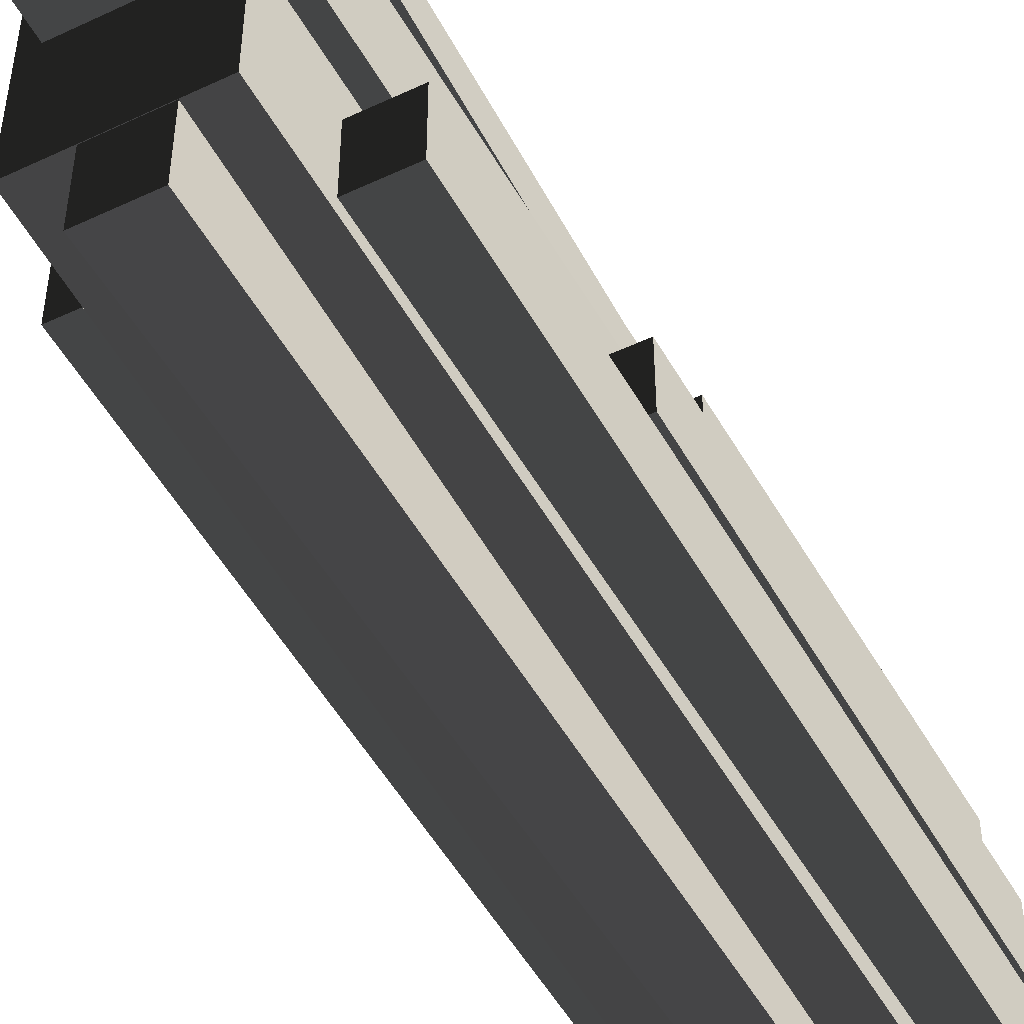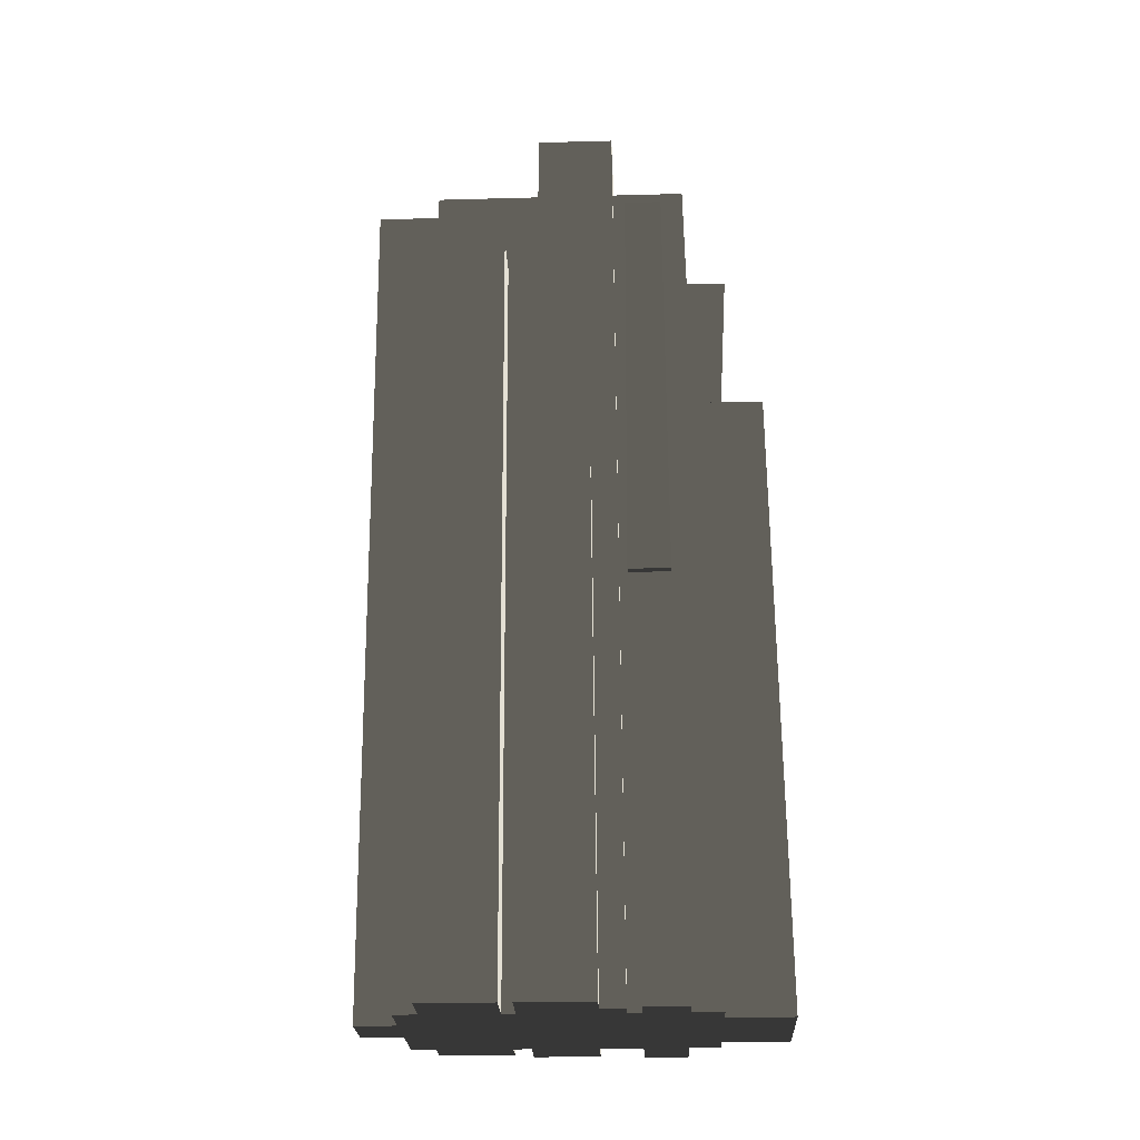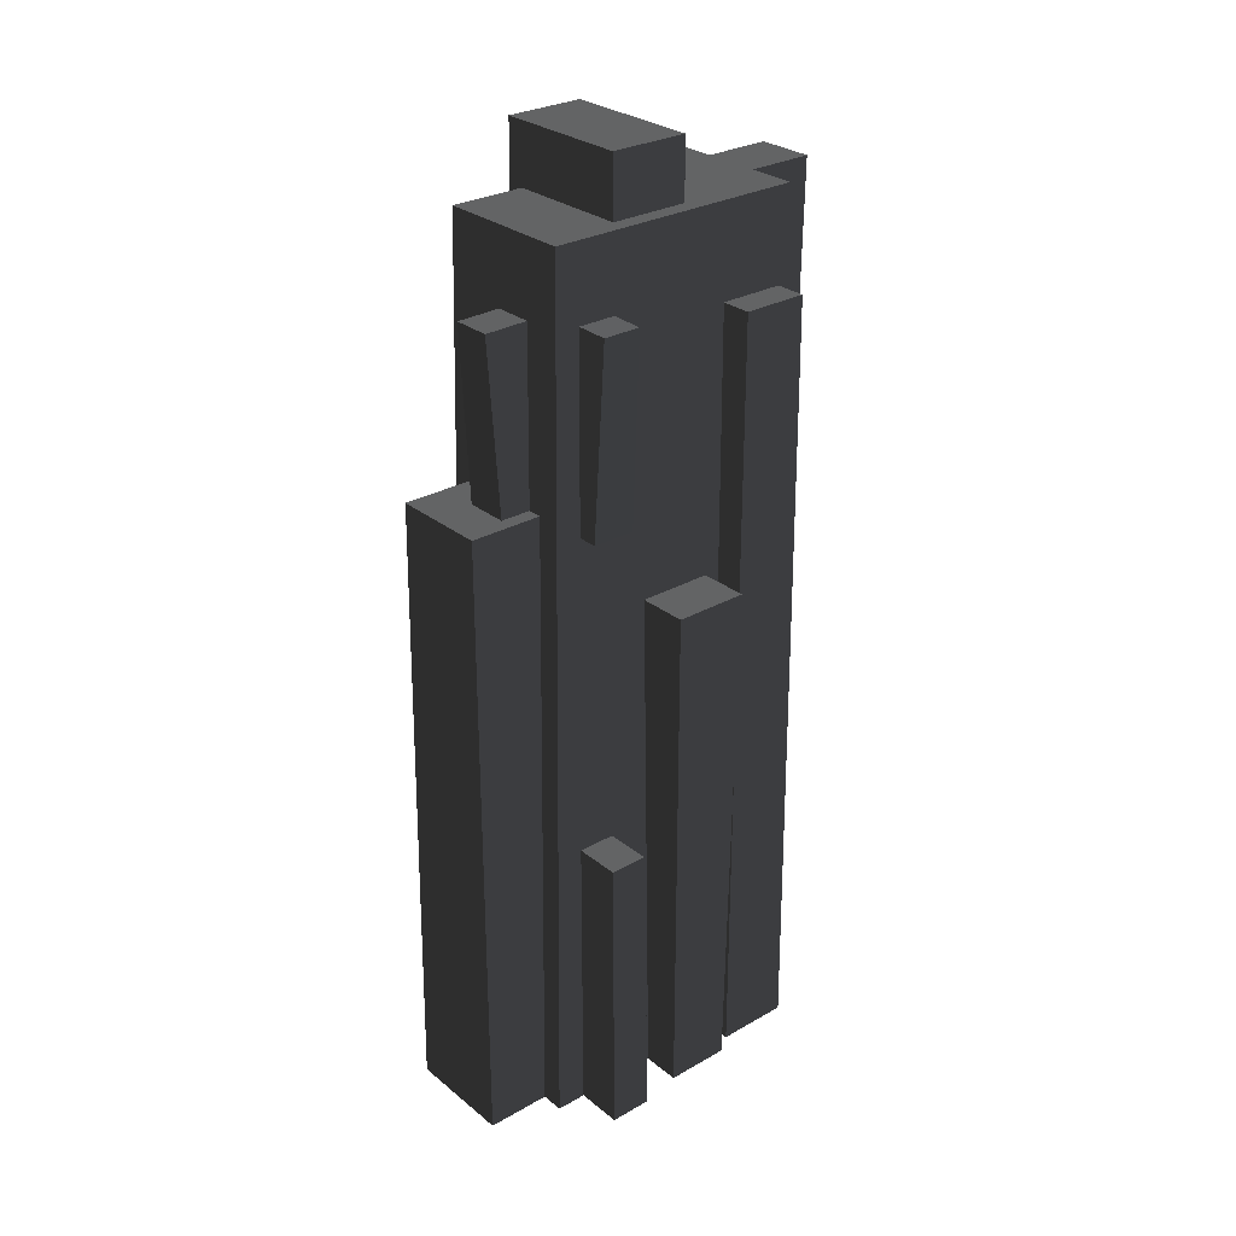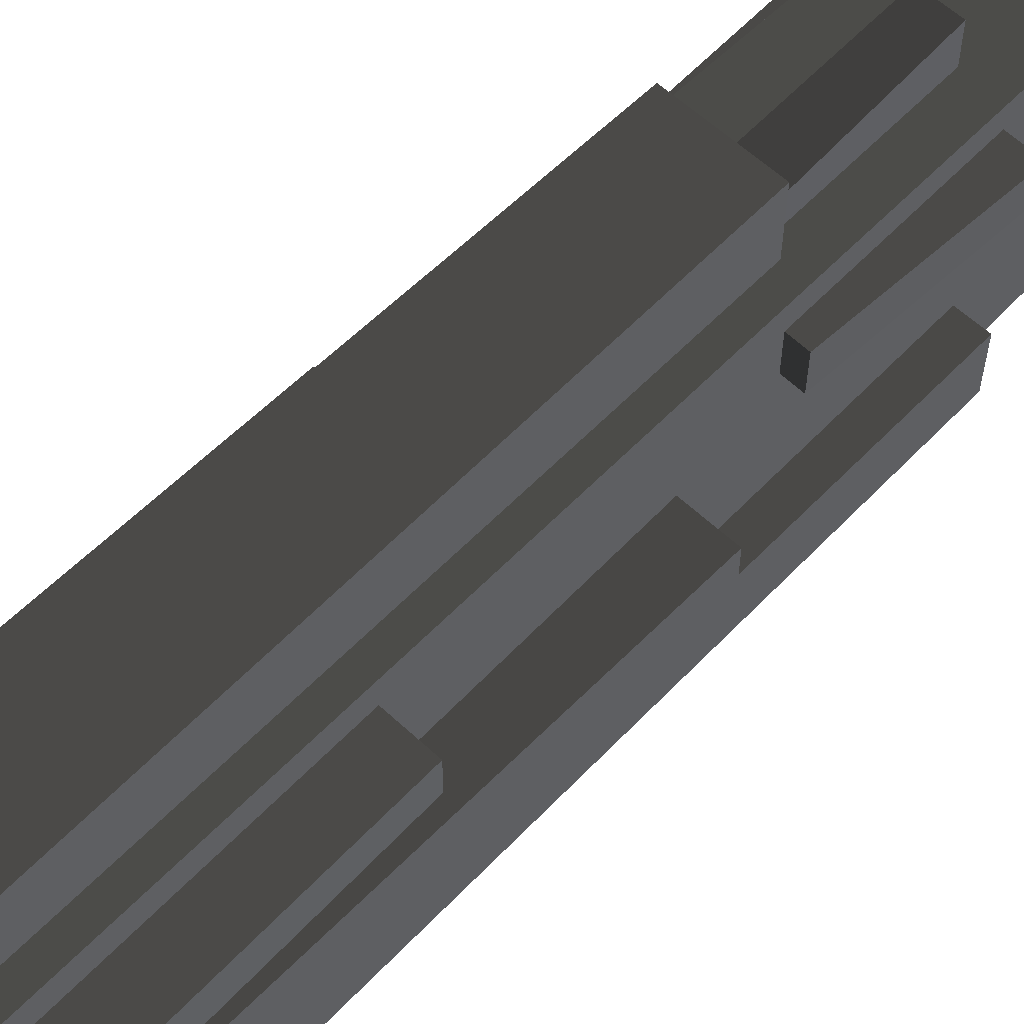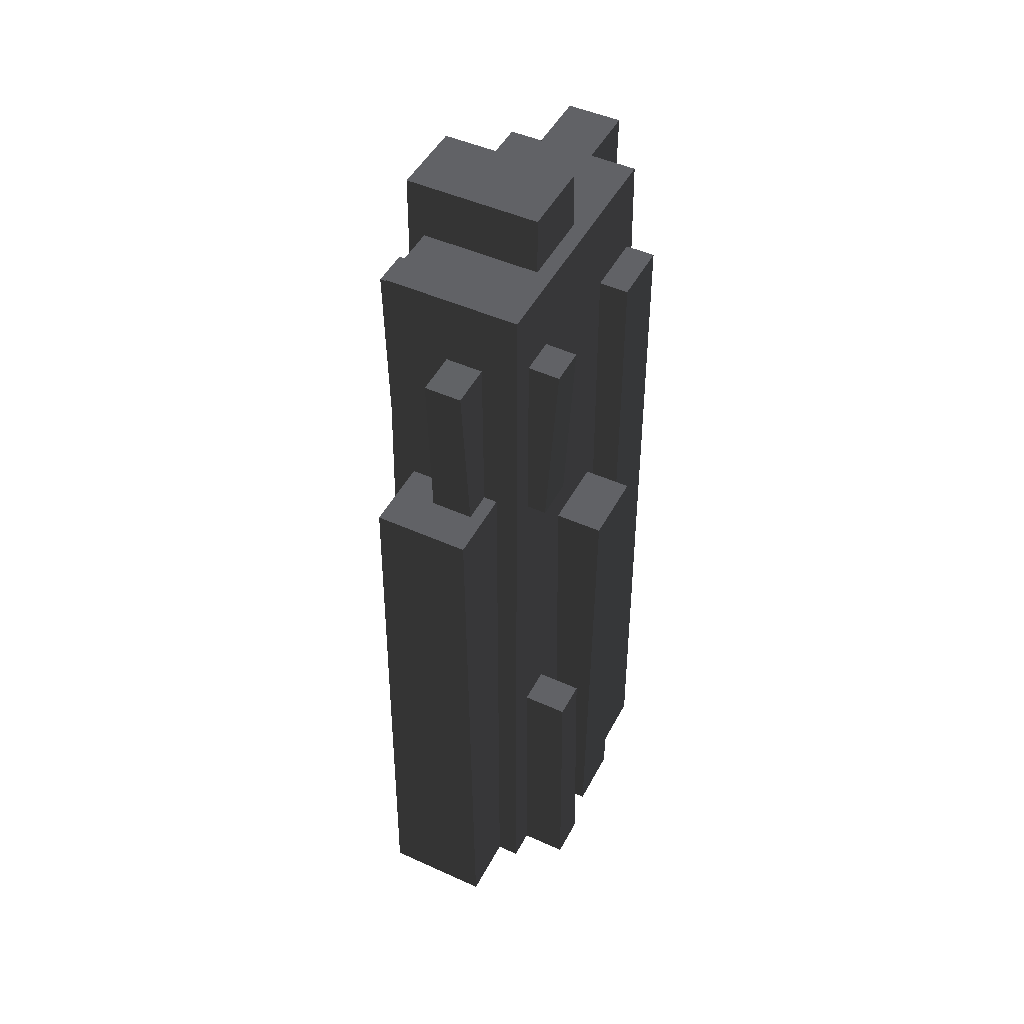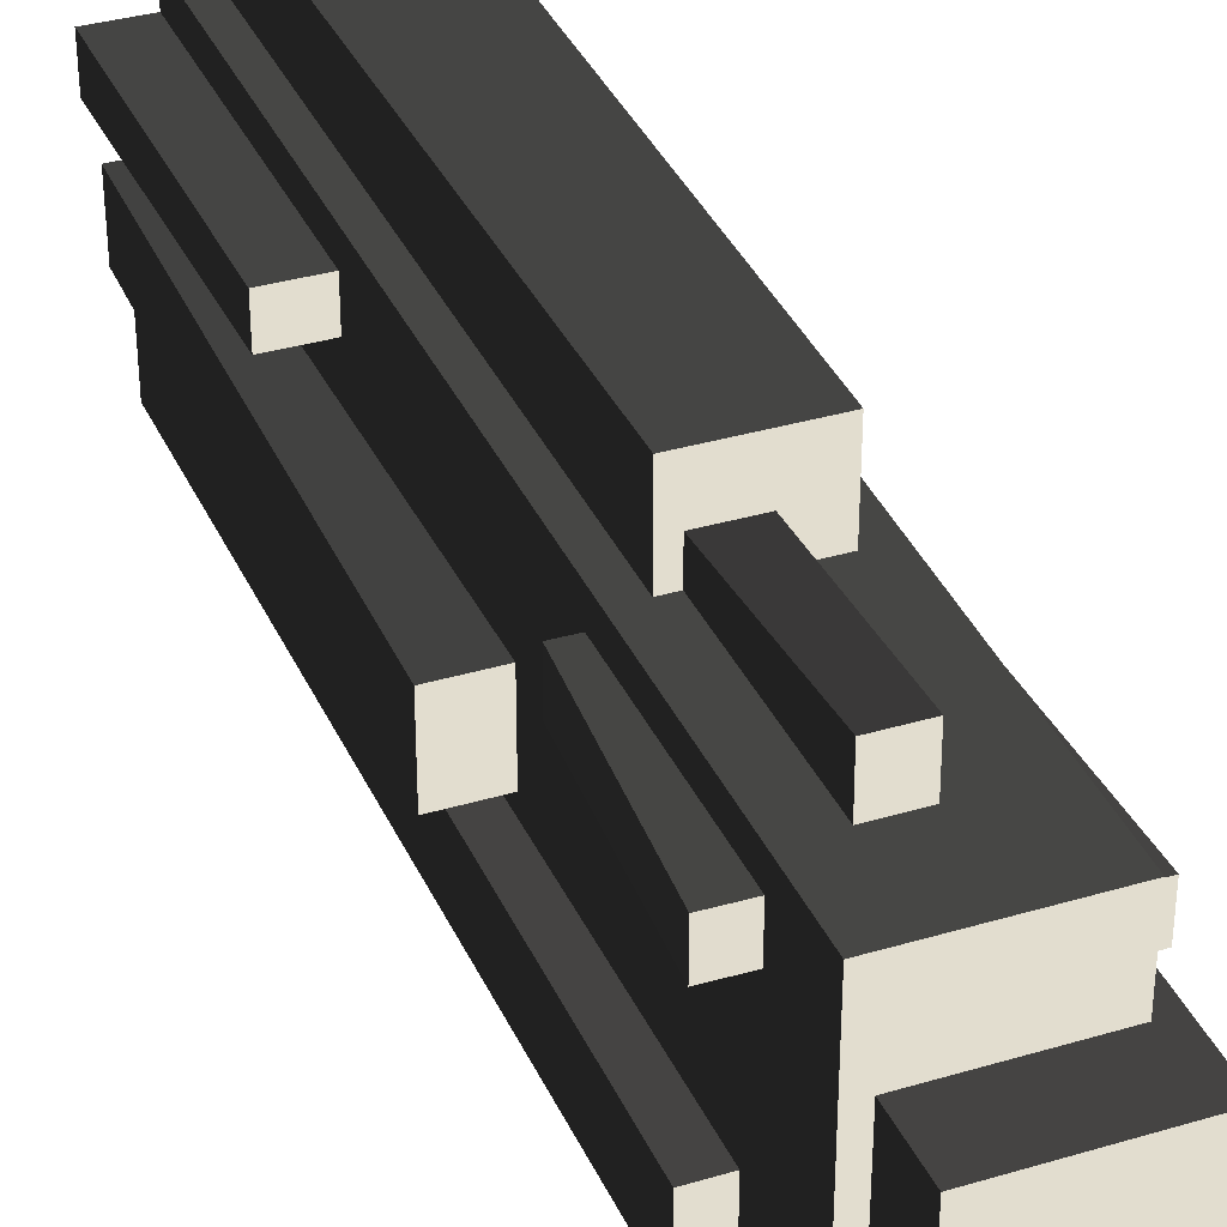
<metadata>
{"format":"obj","ext":"obj","renderer":"f3d","projection":"perspective","resolution":1024,"background":"white","views":[{"elev":-48.7,"azim":27.6,"up":"+Y"},{"elev":-24.8,"azim":92.5,"up":"+Z"},{"elev":28.8,"azim":-130.3,"up":"+Z"},{"elev":59.6,"azim":-136.3,"up":"+Y"},{"elev":47.8,"azim":-153.1,"up":"+Z"},{"elev":35.0,"azim":-21.6,"up":"+Y"}]}
</metadata>
<code>
v 48.86 -31.17 323.9
v 54.42 -34.33 -231.6
v 44.5 -34.33 -231.6
v 39 -31.37 288.8
v -32.57 -31.17 323.9
v -32.93 -31.37 288.8
v 54.42 18.35 -231.6
v 54.42 -34.33 -231.6
v 48.86 -31.17 323.9
v 48.86 15.19 323.9
v -32.57 15.19 323.9
v 48.86 15.19 323.9
v 48.86 -31.17 323.9
v -32.57 -31.17 323.9
v 71.09 -39.94 -231.6
v 44.54 -39.94 -231.6
v 41.21 -37.31 81.13
v 68.31 -37.31 81.13
v 71.09 3.958 -231.6
v 71.09 -39.94 -231.6
v 68.31 -37.31 81.13
v 68.31 1.324 81.13
v 71.42 -91.6 -231.6
v 44.47 -91.6 -231.6
v 39.58 -88.97 234.7
v 68.64 -88.97 234.7
v 71.42 -47.7 -231.6
v 71.42 -91.6 -231.6
v 68.64 -88.97 234.7
v 68.64 -50.34 234.7
v 56.23 27.82 14.18
v 59.01 26.29 -231.6
v 44.55 26.31 -231.6
v 41.92 27.82 14.18
v 12.73 26.29 -231.6
v 12.73 51.74 -231.6
v 12.77 51.72 -231.6
v 12.77 26.31 -231.6
v 41.92 50.22 14.18
v 44.55 51.72 -231.6
v 59.01 51.74 -231.6
v 56.23 50.22 14.18
v 59.01 51.74 -231.6
v 59.01 26.29 -231.6
v 56.23 27.82 14.18
v 56.23 50.22 14.18
v 12.73 26.29 -231.6
v 59.01 26.29 -231.6
v 59.01 51.74 -231.6
v 12.73 51.74 -231.6
v 46.67 21.63 23.72
v 41.82 21.63 23.72
v 39.16 23.16 274.2
v 51.5 23.16 274.2
v 46.67 47.08 23.72
v 46.67 21.63 23.72
v 51.5 23.16 274.2
v 51.5 45.56 274.2
v -73.71 3.958 81.13
v -73.71 -39.94 81.13
v -70.93 -37.31 -231.6
v -70.93 1.324 -231.6
v -73.71 -39.94 81.13
v -44.65 -39.94 81.13
v -47.98 -37.31 -231.6
v -70.93 -37.31 -231.6
v -70.93 -37.31 -231.6
v -47.98 -37.31 -231.6
v -47.98 1.324 -231.6
v -70.93 1.324 -231.6
v -63.71 -91.6 -231.6
v -63.71 -47.7 -231.6
v -60.93 -50.34 234.7
v -60.93 -88.97 234.7
v -63.71 -47.7 -231.6
v -47.91 -47.7 -231.6
v -43.01 -50.34 234.7
v -60.93 -50.34 234.7
v -63.71 -91.6 -231.6
v -47.91 -91.6 -231.6
v -47.91 -47.7 -231.6
v -63.71 -47.7 -231.6
v -60.93 -50.34 234.7
v -43.01 -50.34 234.7
v -43.01 -88.97 234.7
v -60.93 -88.97 234.7
v -46.14 27.82 -58.88
v -47.99 26.3 -231.6
v -76.12 26.29 -231.6
v -73.35 27.82 -58.88
v -76.12 26.29 -231.6
v -76.12 51.74 -231.6
v -73.35 50.22 -58.88
v -73.35 27.82 -58.88
v -73.35 50.22 -58.88
v -76.12 51.74 -231.6
v -47.99 51.73 -231.6
v -46.14 50.22 -58.88
v -29.85 51.74 -231.6
v -29.85 26.29 -231.6
v -29.87 26.3 -231.6
v -29.85 51.74 -231.6
v -29.87 26.3 -231.6
v -29.87 51.73 -231.6
v -76.12 26.29 -231.6
v -29.85 26.29 -231.6
v -29.85 51.74 -231.6
v -76.12 51.74 -231.6
v -73.35 50.22 -58.88
v -46.14 50.22 -58.88
v -46.14 27.82 -58.88
v -73.35 27.82 -58.88
v -55.61 21.63 131.5
v -55.61 47.08 131.5
v -61.99 45.56 245.1
v -61.99 23.16 245.1
v -55.61 47.08 131.5
v -44.11 47.08 131.7
v -42.9 45.56 245.4
v -61.99 45.56 245.1
v -55.61 21.63 131.5
v -44.11 21.63 131.7
v -44.11 47.08 131.7
v -55.61 47.08 131.5
v -61.99 45.56 245.1
v -42.9 45.56 245.4
v -42.9 23.16 245.4
v -61.99 23.16 245.1
v 17.46 -130 -231.6
v 19.47 -135.5 288.5
v 19.47 -95.26 288.5
v 17.46 -105.8 -231.6
v -13.99 -135.5 288.5
v 19.47 -135.5 288.5
v 17.46 -130 -231.6
v -11.98 -130 -231.6
v -11.98 -48.52 -231.6
v -11.98 -130 -231.6
v 17.46 -130 -231.6
v 17.46 -48.52 -231.6
v -11.98 -48.52 -231.6
v -34.25 108.3 -231.6
v 30.25 108.3 -231.6
v 26.38 105.2 143.7
v -30.38 105.2 143.7
v 30.25 108.3 -231.6
v 30.25 69.79 -231.6
v 26.38 62.2 143.7
v 26.38 105.2 143.7
v -30.38 105.2 143.7
v 26.38 105.2 143.7
v 26.38 62.2 143.7
v -30.38 62.2 143.7
v -22.21 79.5 131.5
v 3.244 79.5 131.5
v 1.717 85.88 245.1
v -20.68 85.88 245.1
v 3.244 79.5 131.5
v 3.244 62.44 131.8
v 1.717 60.15 245.5
v 1.717 85.88 245.1
v -22.21 79.5 131.5
v -22.21 62.44 131.8
v 3.244 62.44 131.8
v 3.244 79.5 131.5
v 1.717 85.88 245.1
v 1.717 60.15 245.5
v -20.68 60.15 245.5
v -20.68 85.88 245.1
v 39 -95.26 288.8
v 44.55 -105.8 -231.6
v 17.46 -105.8 -231.6
v 19.47 -95.26 288.5
v -13.99 -95.26 288.5
v -42.44 -95.26 288.8
v -47.99 -105.8 -231.6
v -11.98 -105.8 -231.6
v -47.99 69.81 -231.6
v 44.55 69.81 -231.6
v 30.25 69.79 -231.6
v -47.99 69.81 -231.6
v 30.25 69.79 -231.6
v -34.25 69.79 -231.6
v 17.46 -105.8 -231.6
v 44.55 -105.8 -231.6
v 44.55 26.31 -231.6
v 17.46 -48.52 -231.6
v 12.77 26.31 -231.6
v -11.98 -48.52 -231.6
v -29.87 51.73 -231.6
v -47.99 69.81 -231.6
v 12.77 51.72 -231.6
v 44.55 69.81 -231.6
v 44.55 51.72 -231.6
v -29.87 26.3 -231.6
v -47.99 51.73 -231.6
v -47.99 -105.8 -231.6
v -11.98 -105.8 -231.6
v -47.99 26.3 -231.6
v 17.46 -48.52 -231.6
v -42.44 59.27 288.8
v 39 59.27 288.8
v 39 15.39 288.8
v -32.93 15.39 288.8
v -32.93 -31.37 288.8
v -42.44 -95.26 288.8
v 39 -95.26 288.8
v 39 -31.37 288.8
v -42.44 59.27 288.8
v -47.99 69.81 -231.6
v -34.25 69.79 -231.6
v -30.38 62.2 143.7
v 26.38 62.2 143.7
v 39 59.27 288.8
v 44.55 69.81 -231.6
v 30.25 69.79 -231.6
v 41.82 21.63 23.72
v 46.67 21.63 23.72
v 46.67 47.08 23.72
v 41.82 47.08 23.72
v 44.47 -47.7 -231.6
v 71.42 -47.7 -231.6
v 68.64 -50.34 234.7
v 39.58 -50.34 234.7
v 39.16 45.56 274.2
v 51.5 45.56 274.2
v 51.5 23.16 274.2
v 39.16 23.16 274.2
v 41.21 1.324 81.13
v 44.54 3.958 -231.6
v 44.54 -39.94 -231.6
v 41.21 -37.31 81.13
v 39 15.39 288.8
v 39 59.27 288.8
v 41.92 27.82 14.18
v 44.5 18.35 -231.6
v 44.55 26.31 -231.6
v 41.92 50.22 14.18
v 44.55 51.72 -231.6
v 44.55 69.81 -231.6
v 44.5 -34.33 -231.6
v 44.55 -105.8 -231.6
v 39 -95.26 288.8
v 39 -31.37 288.8
v 39.58 -50.34 234.7
v 68.64 -50.34 234.7
v 68.64 -88.97 234.7
v 39.58 -88.97 234.7
v 44.47 -91.6 -231.6
v 71.42 -91.6 -231.6
v 71.42 -47.7 -231.6
v 44.47 -47.7 -231.6
v -44.11 21.63 131.7
v -55.61 21.63 131.5
v -61.99 23.16 245.1
v -42.9 23.16 245.4
v -47.91 -91.6 -231.6
v -63.71 -91.6 -231.6
v -60.93 -88.97 234.7
v -43.01 -88.97 234.7
v -32.93 15.39 288.8
v -32.57 15.19 323.9
v -32.57 -31.17 323.9
v -32.93 -31.37 288.8
v 19.47 -95.26 288.5
v 19.47 -135.5 288.5
v -13.99 -135.5 288.5
v -13.99 -95.26 288.5
v 44.5 -34.33 -231.6
v 54.42 -34.33 -231.6
v 54.42 18.35 -231.6
v 44.5 18.35 -231.6
v 44.54 -39.94 -231.6
v 71.09 -39.94 -231.6
v 71.09 3.958 -231.6
v 44.54 3.958 -231.6
v 41.21 1.324 81.13
v 68.31 1.324 81.13
v 68.31 -37.31 81.13
v 41.21 -37.31 81.13
v -34.25 69.79 -231.6
v -34.25 108.3 -231.6
v -30.38 105.2 143.7
v -30.38 62.2 143.7
v 44.54 3.958 -231.6
v 71.09 3.958 -231.6
v 68.31 1.324 81.13
v 41.21 1.324 81.13
v 41.82 47.08 23.72
v 46.67 47.08 23.72
v 51.5 45.56 274.2
v 39.16 45.56 274.2
v -22.21 62.44 131.8
v -22.21 79.5 131.5
v -20.68 85.88 245.1
v -20.68 60.15 245.5
v -32.57 15.19 323.9
v -32.93 15.39 288.8
v 39 15.39 288.8
v 48.86 15.19 323.9
v 40.45 16.17 152.5
v 54.42 18.35 -231.6
v 44.5 18.35 -231.6
v 30.25 69.79 -231.6
v 30.25 108.3 -231.6
v -34.25 108.3 -231.6
v -34.25 69.79 -231.6
v 41.92 50.22 14.18
v 56.23 50.22 14.18
v 56.23 27.82 14.18
v 41.92 27.82 14.18
v -13.99 -95.26 288.5
v -13.99 -135.5 288.5
v -11.98 -130 -231.6
v -11.98 -105.8 -231.6
v -44.65 3.958 81.13
v -44.65 -39.94 81.13
v -73.71 -39.94 81.13
v -73.71 3.958 81.13
v -44.65 3.958 81.13
v -73.71 3.958 81.13
v -70.93 1.324 -231.6
v -47.98 1.324 -231.6
v -42.44 -95.26 288.8
v -47.99 -105.8 -231.6
v -47.99 26.3 -231.6
v -46.14 27.82 -58.88
v -42.44 59.27 288.8
v -46.14 50.22 -58.88
v -47.99 51.73 -231.6
v -47.99 69.81 -231.6
g High_mountain1_(2)_1052_54
f 1 3 2
f 3 1 4
f 5 4 1
f 4 5 6
f 7 9 8
f 7 10 9
f 11 13 12
f 11 14 13
f 15 17 16
f 15 18 17
f 19 21 20
f 19 22 21
f 23 25 24
f 23 26 25
f 27 29 28
f 27 30 29
f 31 33 32
f 33 31 34
f 35 37 36
f 35 38 37
f 39 41 40
f 41 39 42
f 43 45 44
f 43 46 45
f 47 49 48
f 47 50 49
f 51 53 52
f 51 54 53
f 55 57 56
f 55 58 57
f 59 61 60
f 59 62 61
f 63 65 64
f 63 66 65
f 67 69 68
f 67 70 69
f 71 73 72
f 71 74 73
f 75 77 76
f 75 78 77
f 79 81 80
f 79 82 81
f 83 85 84
f 83 86 85
f 87 89 88
f 89 87 90
f 91 93 92
f 91 94 93
f 95 97 96
f 97 95 98
f 99 101 100
f 102 104 103
f 105 107 106
f 105 108 107
f 109 111 110
f 109 112 111
f 113 115 114
f 113 116 115
f 117 119 118
f 117 120 119
f 121 123 122
f 121 124 123
f 125 127 126
f 125 128 127
f 129 131 130
f 131 129 132
f 133 135 134
f 133 136 135
f 137 139 138
f 137 140 139
f 141 140 137
f 142 144 143
f 142 145 144
f 146 148 147
f 146 149 148
f 150 152 151
f 150 153 152
f 154 156 155
f 154 157 156
f 158 160 159
f 158 161 160
f 162 164 163
f 162 165 164
f 166 168 167
f 166 169 168
f 170 172 171
f 172 170 173
f 173 170 174
f 175 174 170
f 176 174 175
f 174 176 177
f 178 180 179
f 181 183 182
f 184 186 185
f 186 184 187
f 186 187 188
f 188 187 189
f 190 188 189
f 191 188 190
f 191 192 188
f 193 192 191
f 192 193 194
f 190 189 195
f 191 190 196
f 189 197 195
f 197 189 198
f 195 197 199
f 189 187 200
f 201 203 202
f 203 201 204
f 204 201 205
f 206 205 201
f 207 205 206
f 205 207 208
f 209 211 210
f 211 209 212
f 212 209 213
f 214 213 209
f 215 213 214
f 213 215 216
f 217 219 218
f 217 220 219
f 221 223 222
f 221 224 223
f 225 227 226
f 225 228 227
f 229 231 230
f 229 232 231
f 233 235 234
f 235 233 236
f 235 236 237
f 234 235 238
f 234 238 239
f 234 239 240
f 241 243 242
f 243 241 244
f 245 247 246
f 245 248 247
f 249 251 250
f 249 252 251
f 253 255 254
f 253 256 255
f 257 259 258
f 257 260 259
f 261 263 262
f 261 264 263
f 265 267 266
f 265 268 267
f 269 271 270
f 269 272 271
f 273 275 274
f 273 276 275
f 277 279 278
f 277 280 279
f 281 283 282
f 281 284 283
f 285 287 286
f 285 288 287
f 289 291 290
f 289 292 291
f 293 295 294
f 293 296 295
f 297 299 298
f 300 299 297
f 300 301 299
f 302 301 300
f 301 302 303
f 304 306 305
f 304 307 306
f 308 310 309
f 308 311 310
f 312 314 313
f 314 312 315
f 316 318 317
f 316 319 318
f 320 322 321
f 320 323 322
f 324 326 325
f 326 324 327
f 327 324 328
f 327 328 329
f 329 328 330
f 330 328 331

</code>
